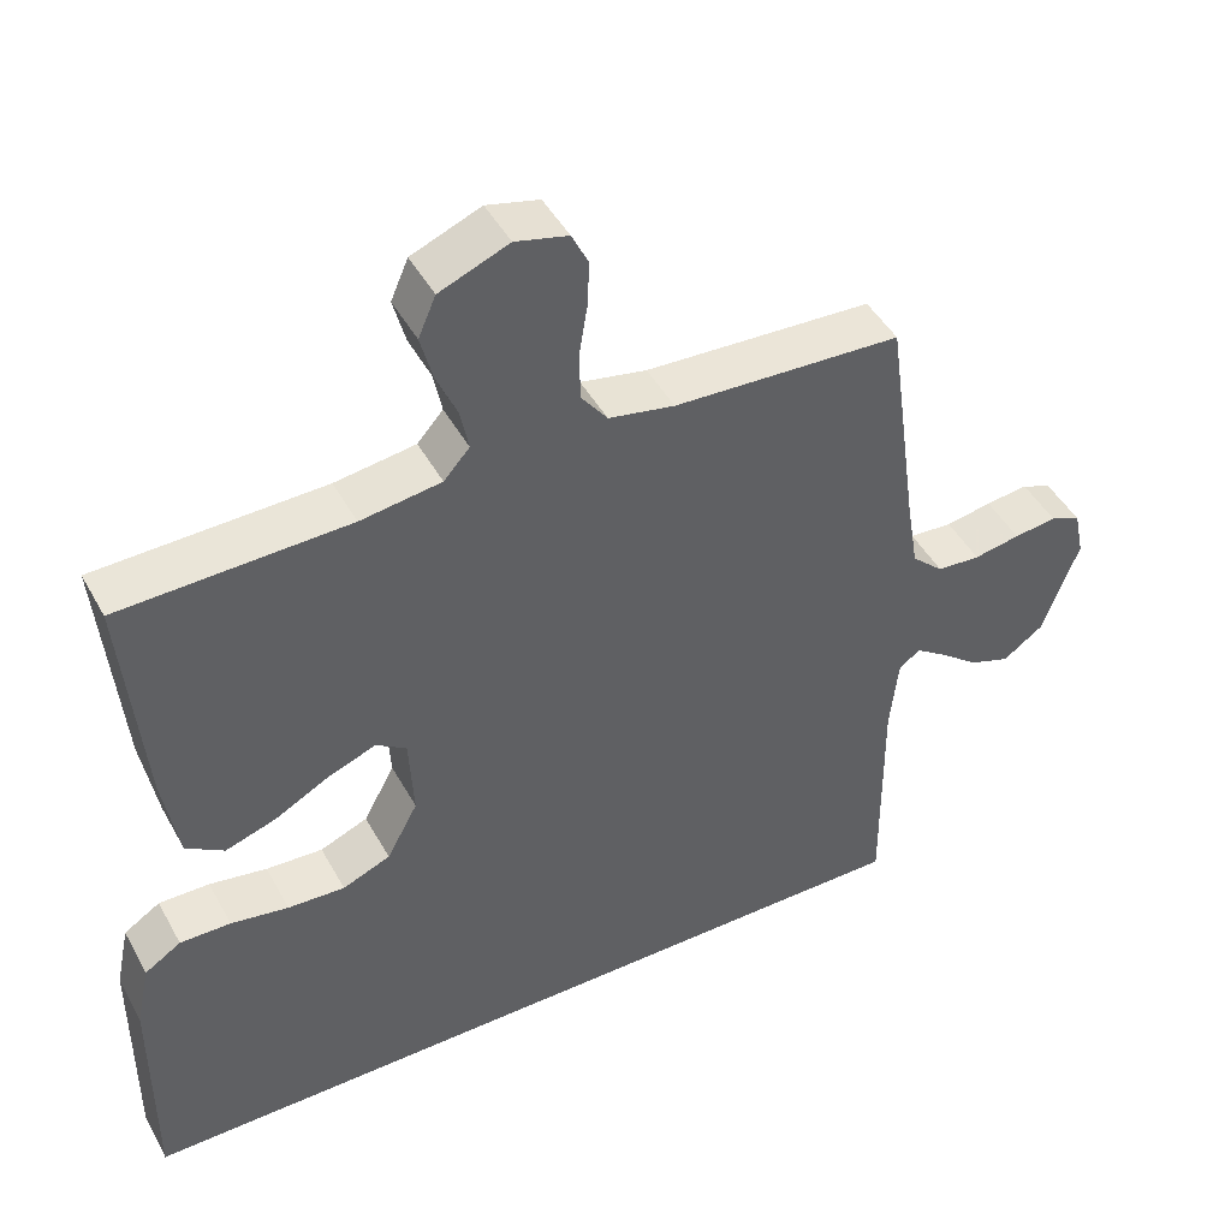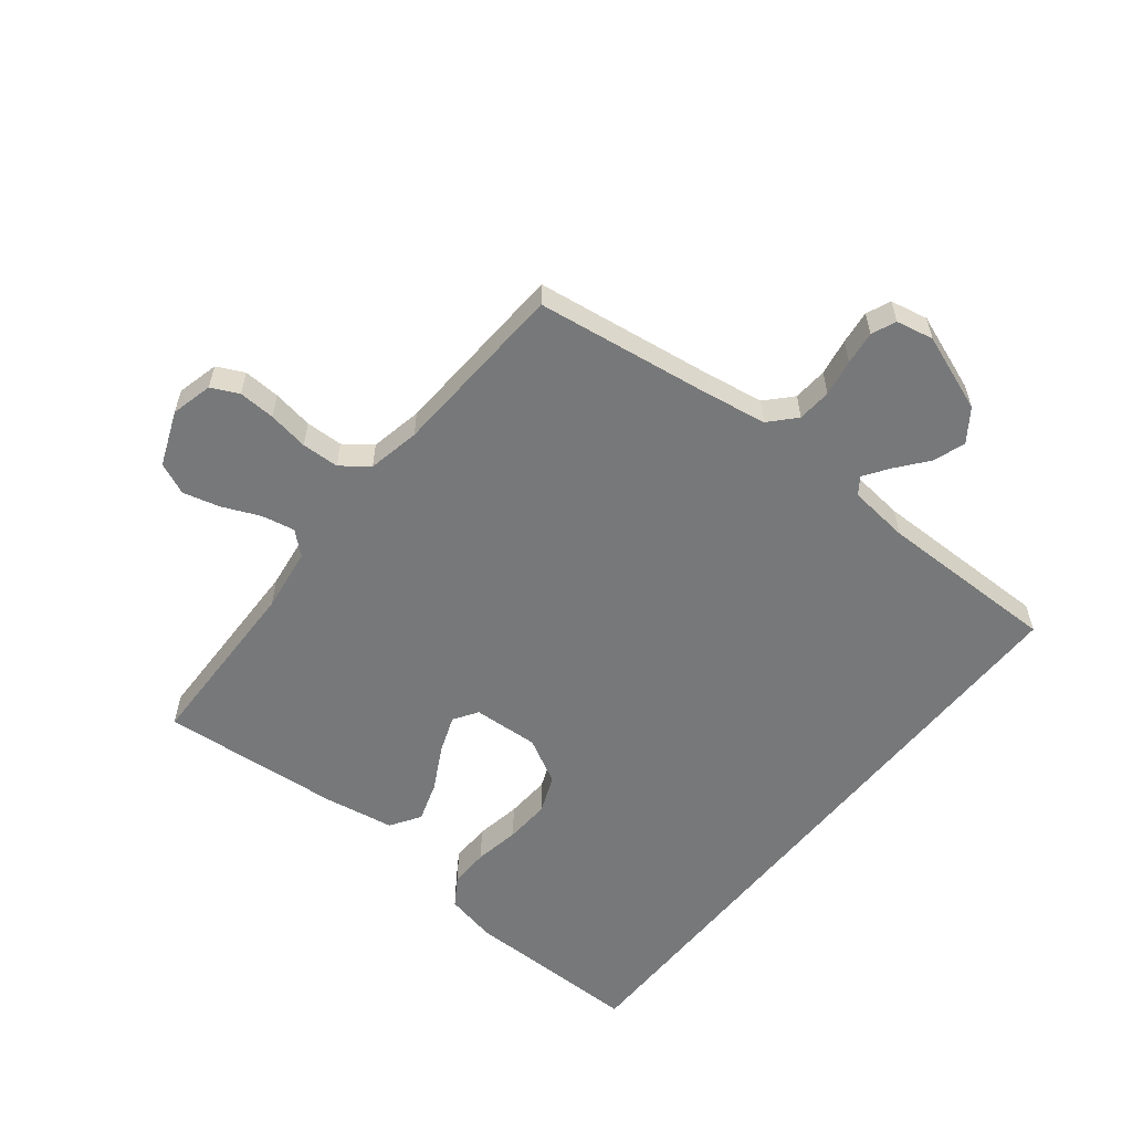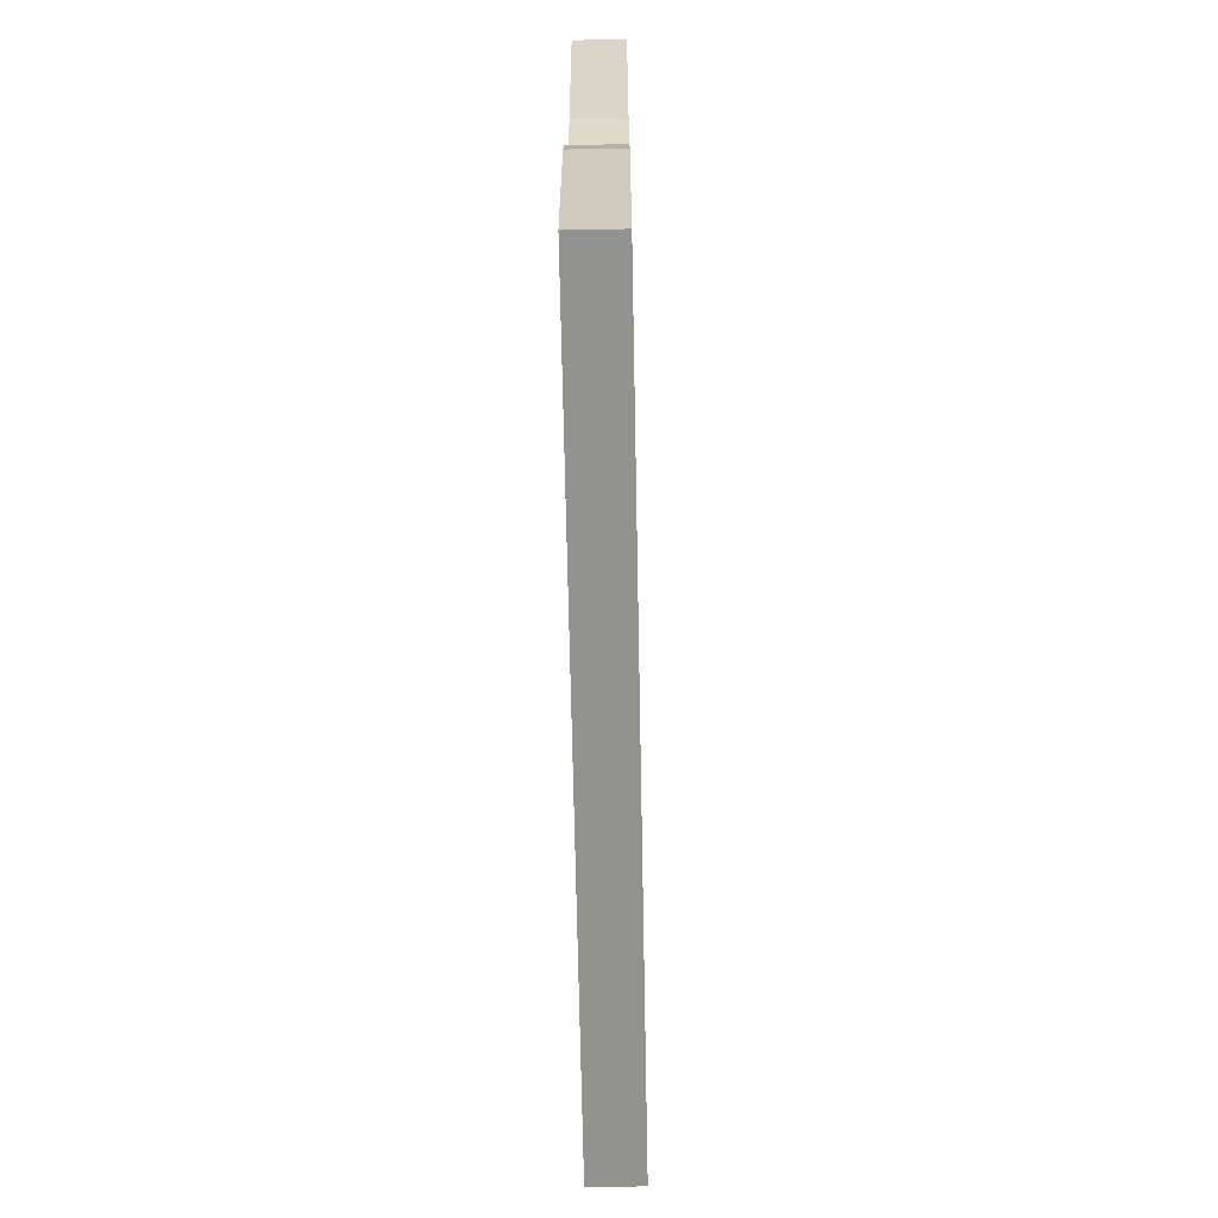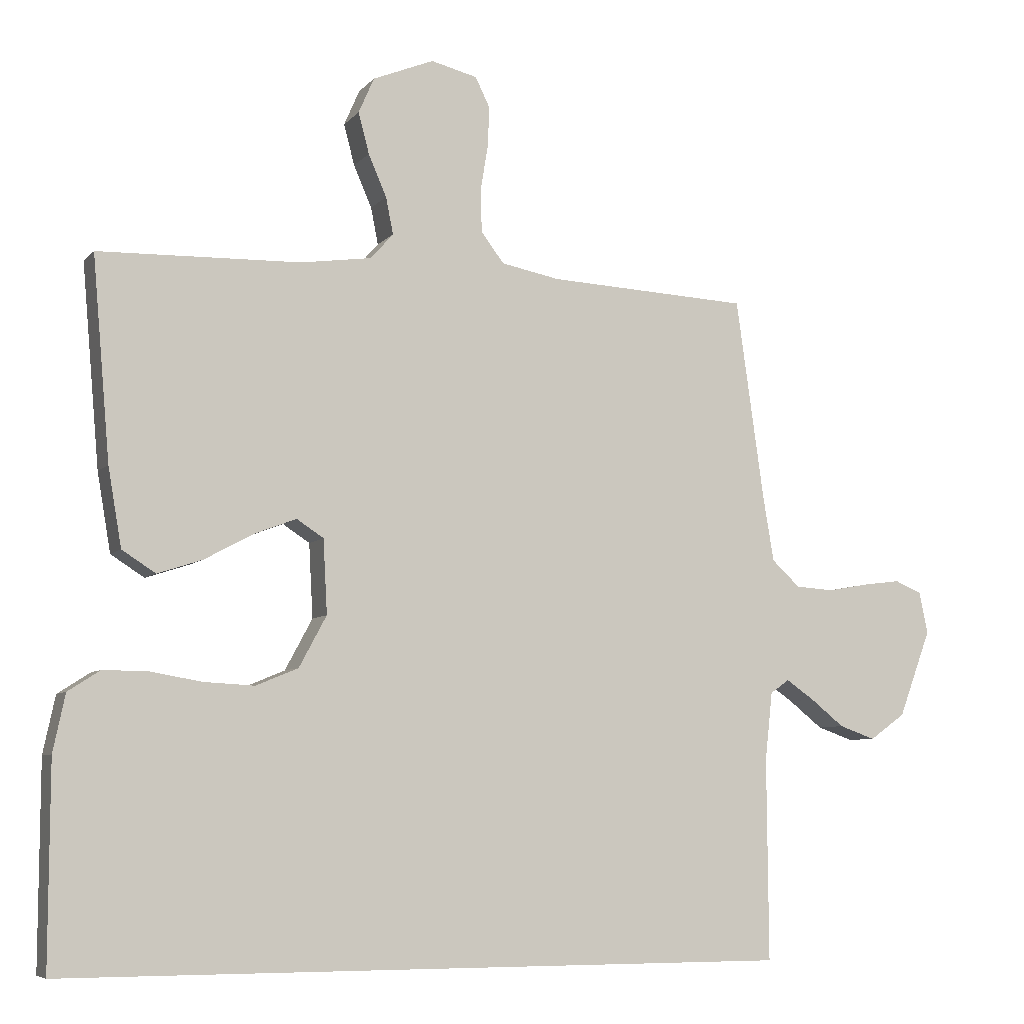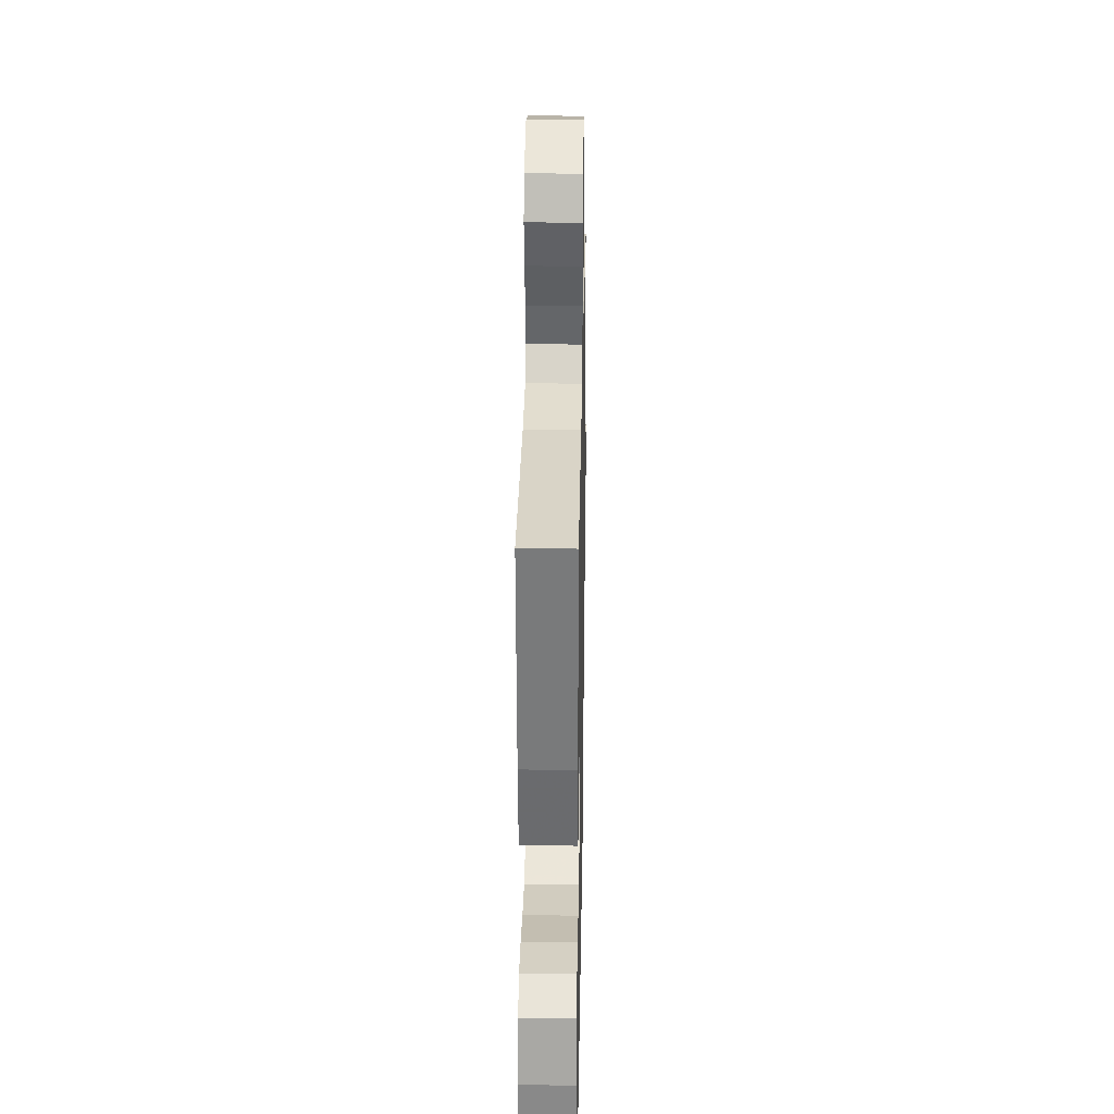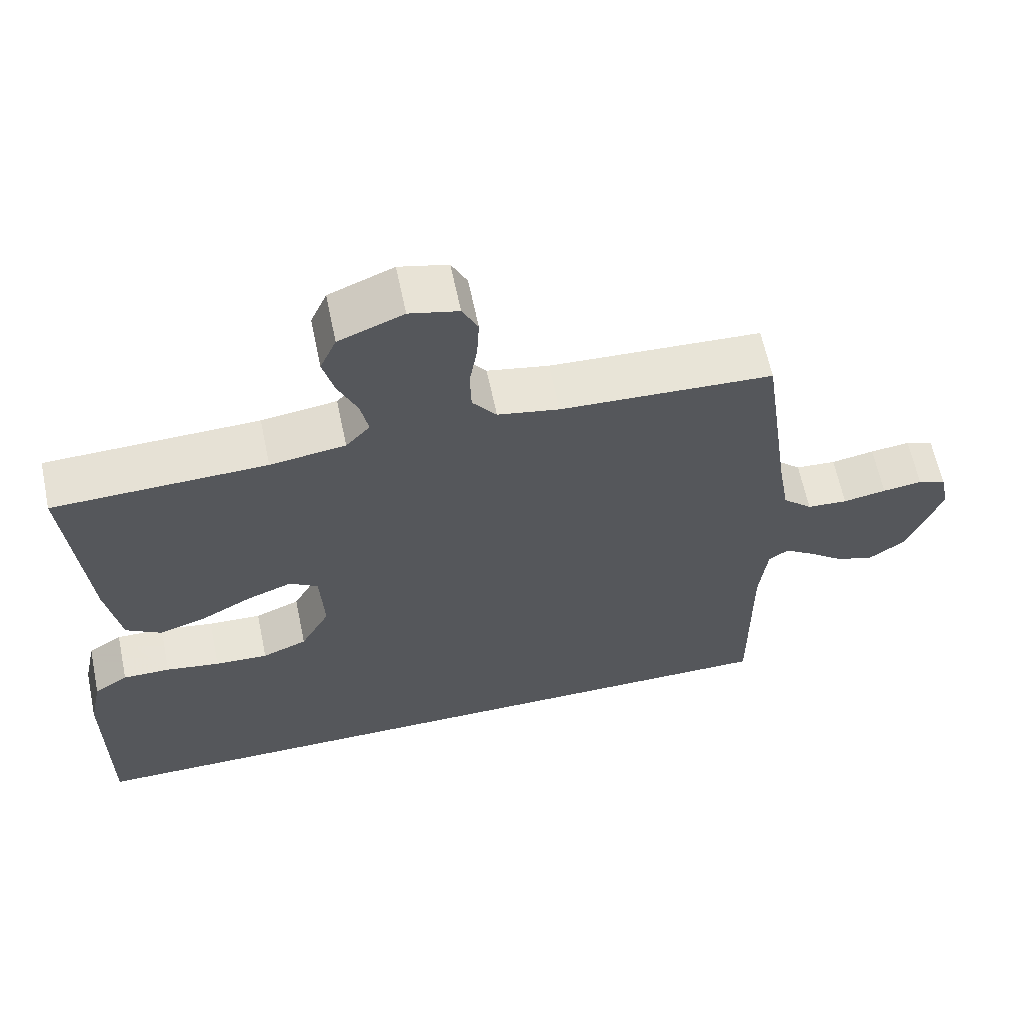
<metadata>
{"format":"obj","ext":"obj","renderer":"f3d","projection":"perspective","resolution":1024,"background":"white","views":[{"elev":45.8,"azim":-27.5,"up":"+Z"},{"elev":-57.4,"azim":51.3,"up":"+Y"},{"elev":-66.3,"azim":-88.9,"up":"+Z"},{"elev":-6.7,"azim":-21.5,"up":"+Z"},{"elev":26.9,"azim":-89.0,"up":"+Z"},{"elev":63.0,"azim":-11.8,"up":"+Z"}]}
</metadata>
<code>
v -0.545 0.07 -0.5
v -0.544 0.07 -0.2
v -0.526 0.07 -0.115
v -0.478 0.07 -0.084
v -0.411 0.07 -0.085
v -0.335 0.07 -0.098
v -0.26 0.07 -0.102
v -0.197 0.07 -0.076
v -0.156 0.07 0
v -0.162 0.07 0.11
v -0.202 0.07 0.136
v -0.265 0.07 0.112
v -0.337 0.07 0.073
v -0.404 0.07 0.051
v -0.454 0.07 0.083
v -0.474 0.07 0.2
v -0.5 0.07 0.5
v -0.2 0.07 0.508
v -0.094 0.07 0.523
v -0.06 0.07 0.561
v -0.071 0.07 0.616
v -0.098 0.07 0.678
v -0.114 0.07 0.739
v -0.091 0.07 0.792
v 0 0.07 0.829
v 0.069 0.07 0.812
v 0.091 0.07 0.767
v 0.088 0.07 0.706
v 0.077 0.07 0.639
v 0.079 0.07 0.577
v 0.113 0.07 0.532
v 0.2 0.07 0.515
v 0.5 0.07 0.5
v 0.542 0.07 0.2
v 0.558 0.07 0.104
v 0.6 0.07 0.065
v 0.657 0.07 0.061
v 0.718 0.07 0.072
v 0.774 0.07 0.079
v 0.814 0.07 0.062
v 0.827 0.07 0
v 0.779 0.07 -0.129
v 0.726 0.07 -0.167
v 0.672 0.07 -0.148
v 0.622 0.07 -0.108
v 0.58 0.07 -0.079
v 0.552 0.07 -0.099
v 0.541 0.07 -0.2
v 0.543 0.07 -0.5
v -0.545 0 -0.5
v -0.544 0 -0.2
v -0.526 0 -0.115
v -0.478 0 -0.084
v -0.411 0 -0.085
v -0.335 0 -0.098
v -0.26 0 -0.102
v -0.197 0 -0.076
v -0.156 0 0
v -0.162 0 0.11
v -0.202 0 0.136
v -0.265 0 0.112
v -0.337 0 0.073
v -0.404 0 0.051
v -0.454 0 0.083
v -0.474 0 0.2
v -0.5 0 0.5
v -0.2 0 0.508
v -0.094 0 0.523
v -0.06 0 0.561
v -0.071 0 0.616
v -0.098 0 0.678
v -0.114 0 0.739
v -0.091 0 0.792
v 0 0 0.829
v 0.069 0 0.812
v 0.091 0 0.767
v 0.088 0 0.706
v 0.077 0 0.639
v 0.079 0 0.577
v 0.113 0 0.532
v 0.2 0 0.515
v 0.5 0 0.5
v 0.542 0 0.2
v 0.558 0 0.104
v 0.6 0 0.065
v 0.657 0 0.061
v 0.718 0 0.072
v 0.774 0 0.079
v 0.814 0 0.062
v 0.827 0 0
v 0.779 0 -0.129
v 0.726 0 -0.167
v 0.672 0 -0.148
v 0.622 0 -0.108
v 0.58 0 -0.079
v 0.552 0 -0.099
v 0.541 0 -0.2
v 0.543 0 -0.5
f 2 3 4
f 1 2 4
f 49 1 4
f 48 49 4
f 43 44 45
f 42 43 45
f 41 42 45
f 40 41 45
f 39 40 45
f 38 39 45
f 37 38 45
f 36 37 45 46
f 35 36 46 47
f 32 33 34
f 35 47 48
f 34 35 48
f 32 34 48
f 31 32 48
f 27 28 29
f 26 27 29
f 25 26 29
f 24 25 29
f 23 24 29
f 22 23 29
f 21 22 29
f 20 21 29 30
f 30 31 48
f 20 30 48
f 19 20 48
f 16 17 18
f 15 16 18
f 14 15 18
f 13 14 18
f 12 13 18
f 11 12 18 19
f 4 5 6
f 48 4 6
f 48 6 7
f 10 11 19 48
f 9 10 48
f 8 9 48
f 7 8 48
f 53 52 51
f 53 51 50
f 53 50 98
f 53 98 97
f 94 93 92
f 94 92 91
f 94 91 90
f 94 90 89
f 94 89 88
f 94 88 87
f 94 87 86
f 95 94 86 85
f 96 95 85 84
f 83 82 81
f 97 96 84
f 97 84 83
f 97 83 81
f 97 81 80
f 78 77 76
f 78 76 75
f 78 75 74
f 78 74 73
f 78 73 72
f 78 72 71
f 78 71 70
f 79 78 70 69
f 97 80 79
f 97 79 69
f 97 69 68
f 67 66 65
f 67 65 64
f 67 64 63
f 67 63 62
f 67 62 61
f 68 67 61 60
f 55 54 53
f 55 53 97
f 56 55 97
f 97 68 60 59
f 97 59 58
f 97 58 57
f 97 57 56
f 1 50 51 2
f 2 51 52 3
f 3 52 53 4
f 4 53 54 5
f 5 54 55 6
f 6 55 56 7
f 7 56 57 8
f 8 57 58 9
f 9 58 59 10
f 10 59 60 11
f 11 60 61 12
f 12 61 62 13
f 13 62 63 14
f 14 63 64 15
f 15 64 65 16
f 16 65 66 17
f 17 66 67 18
f 18 67 68 19
f 19 68 69 20
f 20 69 70 21
f 21 70 71 22
f 22 71 72 23
f 23 72 73 24
f 24 73 74 25
f 25 74 75 26
f 26 75 76 27
f 27 76 77 28
f 28 77 78 29
f 29 78 79 30
f 30 79 80 31
f 31 80 81 32
f 32 81 82 33
f 33 82 83 34
f 34 83 84 35
f 35 84 85 36
f 36 85 86 37
f 37 86 87 38
f 38 87 88 39
f 39 88 89 40
f 40 89 90 41
f 41 90 91 42
f 42 91 92 43
f 43 92 93 44
f 44 93 94 45
f 45 94 95 46
f 46 95 96 47
f 47 96 97 48
f 48 97 98 49
f 49 98 50 1

</code>
